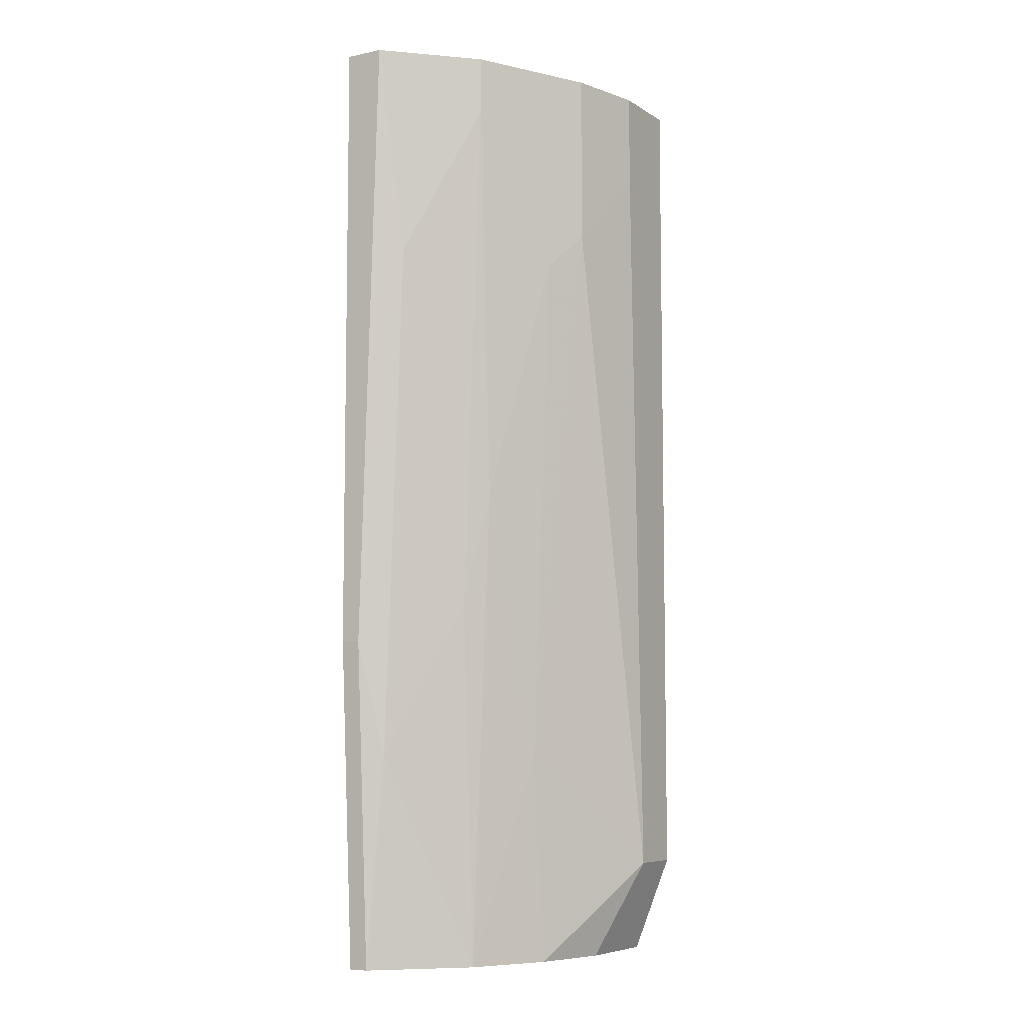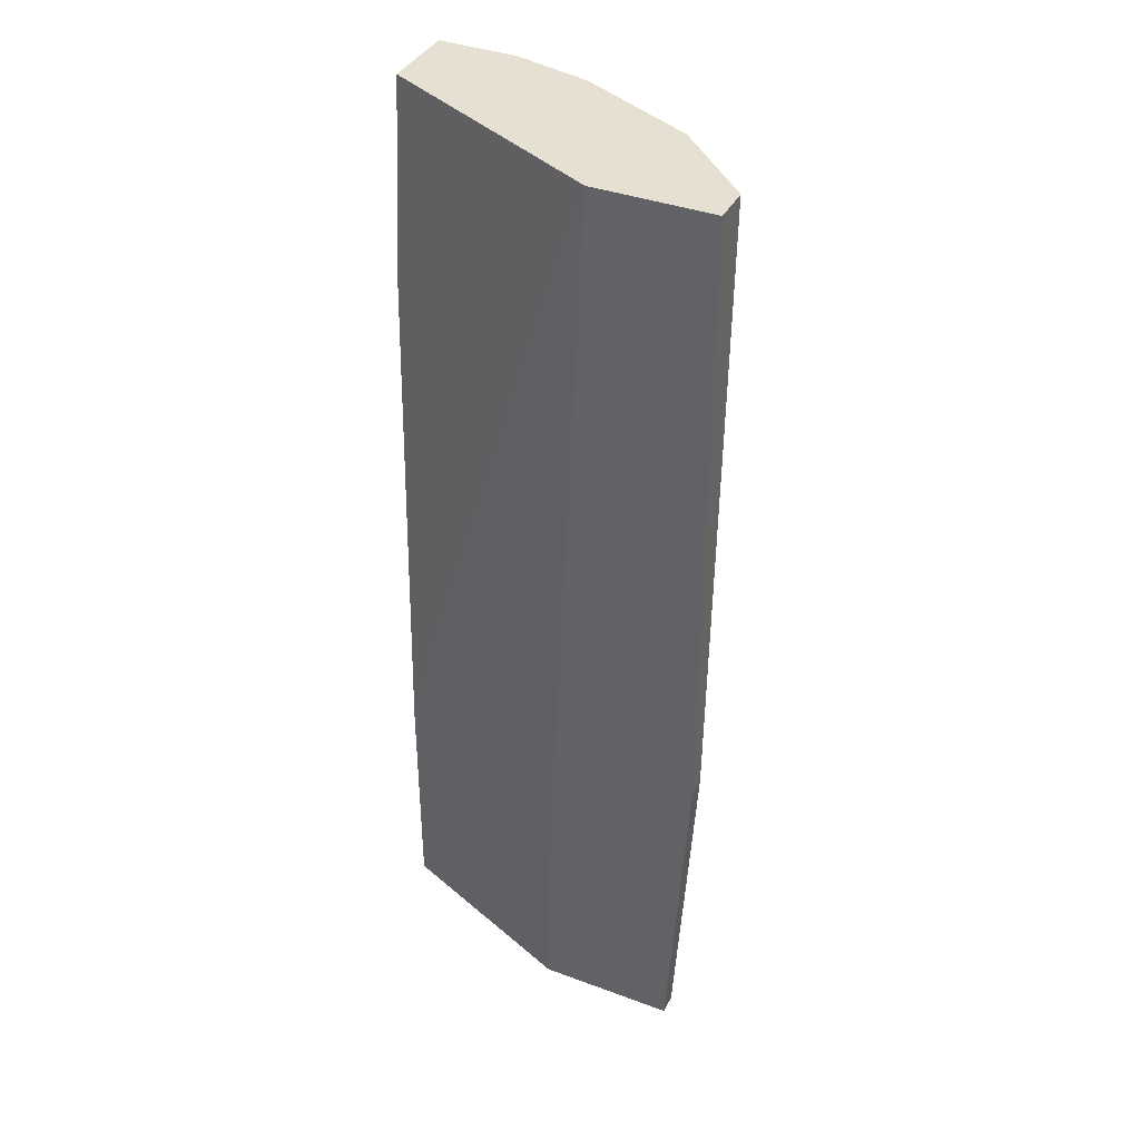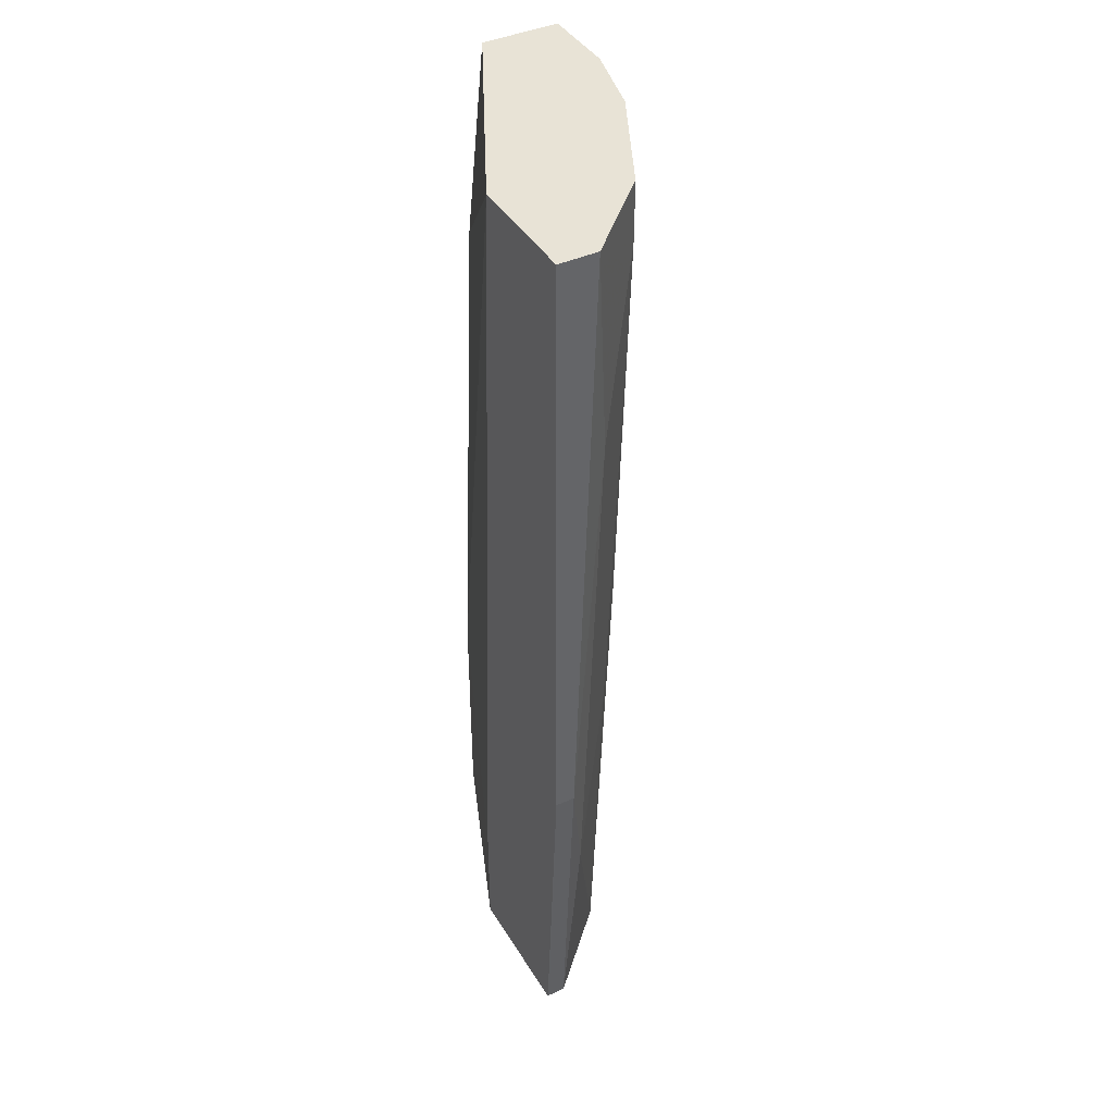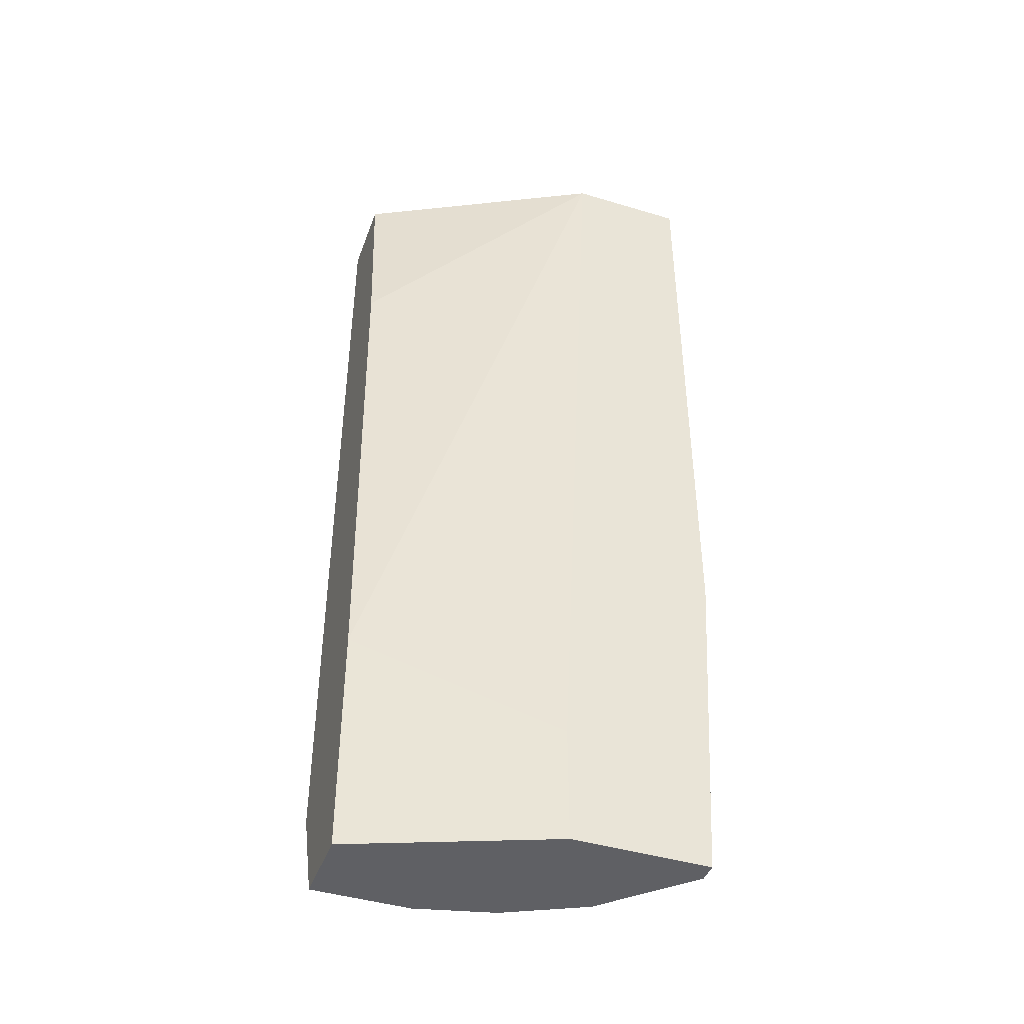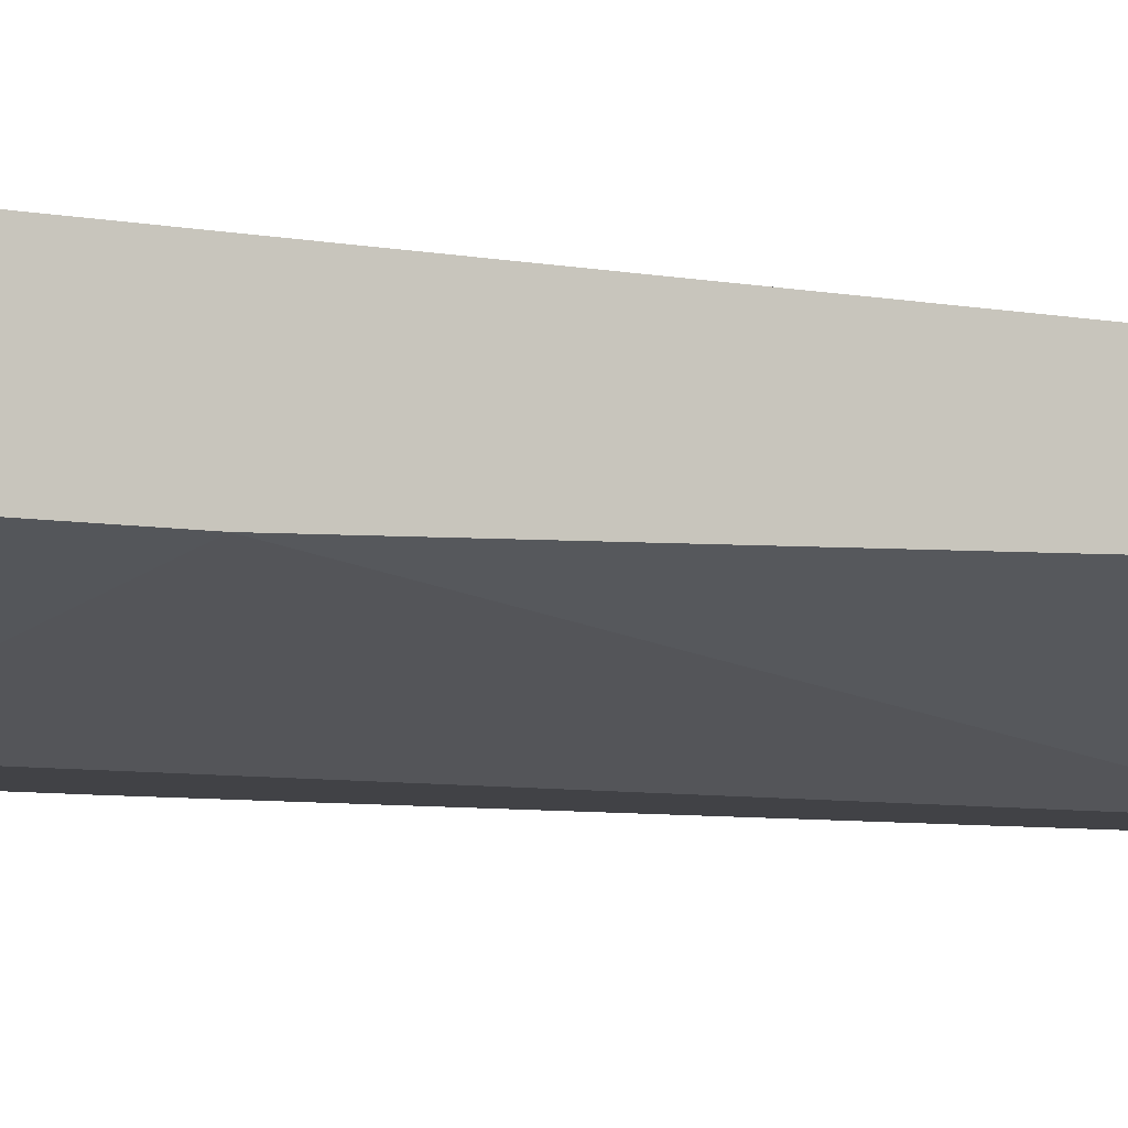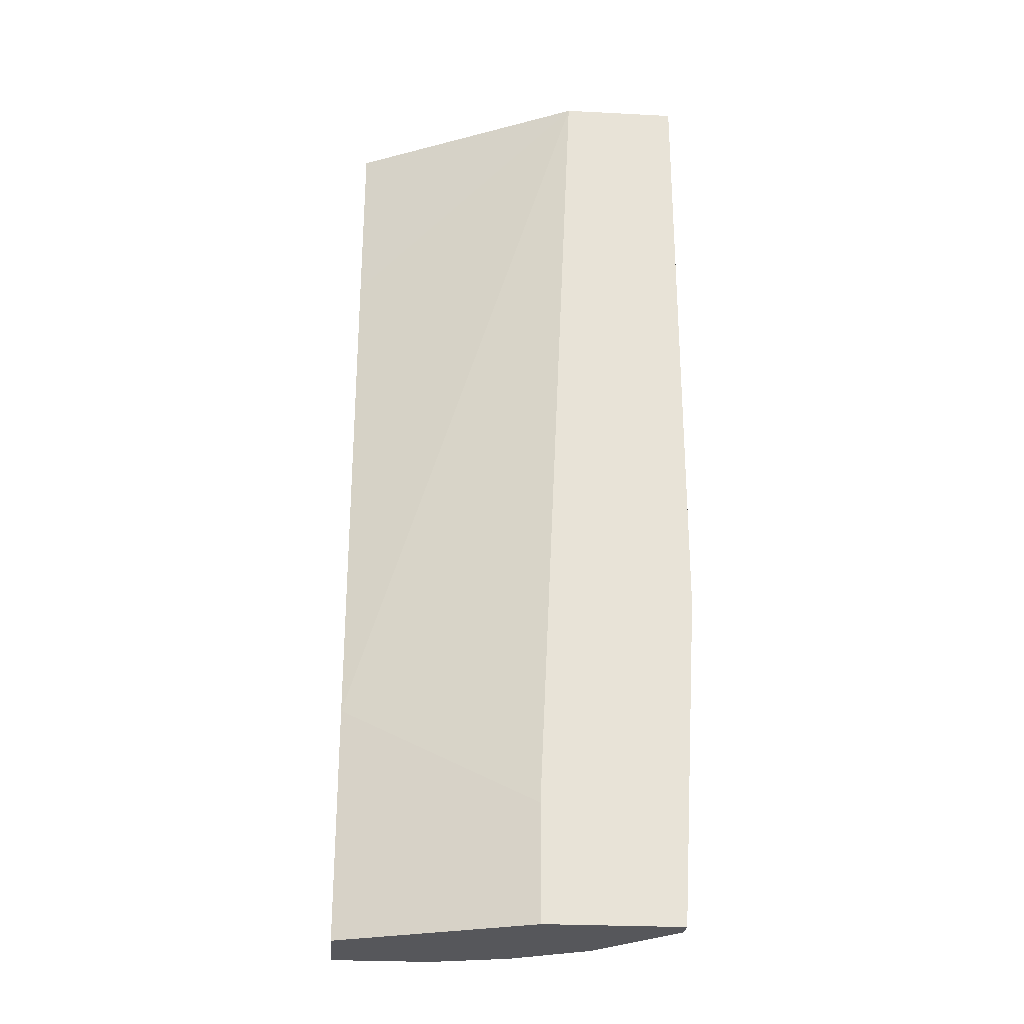
<metadata>
{"format":"obj","ext":"obj","renderer":"f3d","projection":"perspective","resolution":1024,"background":"white","views":[{"elev":-7.1,"azim":120.9,"up":"+Z"},{"elev":38.4,"azim":25.0,"up":"+Z"},{"elev":41.5,"azim":61.1,"up":"+Z"},{"elev":-43.6,"azim":-19.5,"up":"+Z"},{"elev":-6.7,"azim":-118.9,"up":"+Y"},{"elev":-27.1,"azim":-4.6,"up":"+Z"}]}
</metadata>
<code>
v -7.1e-05 0.006692 -0.02292
v -7.1e-05 0.006692 -0.01288
v -7.1e-05 0.008364 0.01807
v -7.1e-05 0.01171 -0.01873
v -7.1e-05 0.01171 0.01807
v -7.1e-05 0.007528 0.009703
v -7.1e-05 0.01004 -0.02292
v 0.003275 0.01171 0.01388
v 0.003275 0.01171 0.01807
v 0.01164 0.008364 0.01556
v 0.01164 0.008364 0.01807
v 0.01164 0.007528 -0.007023
v 0.002438 0.01171 -0.01873
v 0.01498 0.003346 -0.008696
v 0.01498 0.003346 0.01807
v 0.01498 0.005019 0.01807
v 0.01498 0.004183 -0.008696
v 0.01414 0.003346 -0.02292
v 0.01414 0.005855 0.008864
v 0.01414 0.005019 -0.01371
v 0.01414 0.004183 -0.02292
v 0.007456 0.009201 -0.02292
v 0.008291 0.003346 -0.0179
v 0.008291 0.003346 -0.02292
v 0.008291 0.009201 -0.01371
v 0.008291 0.01004 0.008864
v 0.0108 0.008364 -0.002008
v 0.0108 0.007528 -0.02292
v 0.009963 0.003346 0.01807
v 0.004111 0.01004 -0.02292
v 0.00662 0.01087 0.01054
v 0.00662 0.01087 0.01807
f 2 7 1
f 24 2 1
f 7 24 1
f 3 2 6
f 2 3 7
f 2 29 6
f 2 24 23
f 29 2 23
f 7 3 5
f 3 11 5
f 29 3 6
f 3 16 11
f 15 16 3
f 15 3 29
f 7 5 4
f 5 13 4
f 13 7 4
f 8 5 9
f 8 13 5
f 5 32 9
f 5 11 32
f 7 13 30
f 28 7 22
f 22 7 30
f 28 24 7
f 32 8 9
f 13 8 31
f 31 8 32
f 11 16 10
f 31 11 10
f 10 20 12
f 27 10 12
f 16 19 10
f 19 20 10
f 10 27 26
f 31 10 26
f 11 31 32
f 20 28 12
f 28 27 12
f 22 13 25
f 13 22 30
f 13 31 25
f 17 15 14
f 15 18 14
f 18 17 14
f 16 15 17
f 18 15 29
f 16 17 19
f 17 18 21
f 17 20 19
f 20 17 21
f 18 28 21
f 18 24 28
f 18 29 24
f 28 20 21
f 28 22 25
f 24 29 23
f 27 25 26
f 25 31 26
f 27 28 25

</code>
